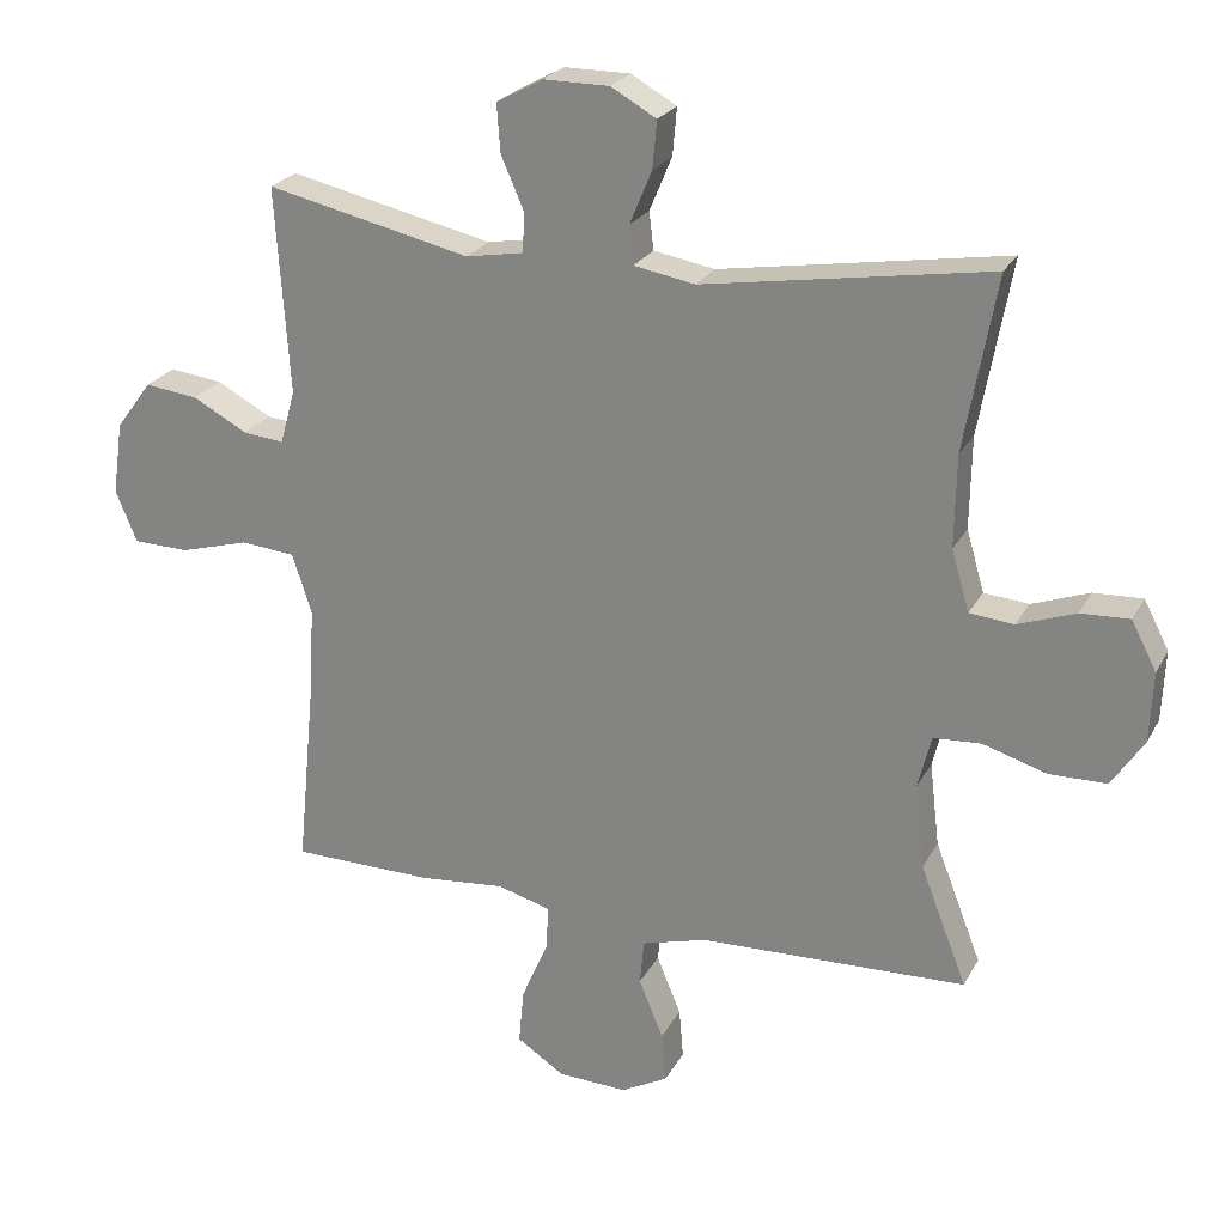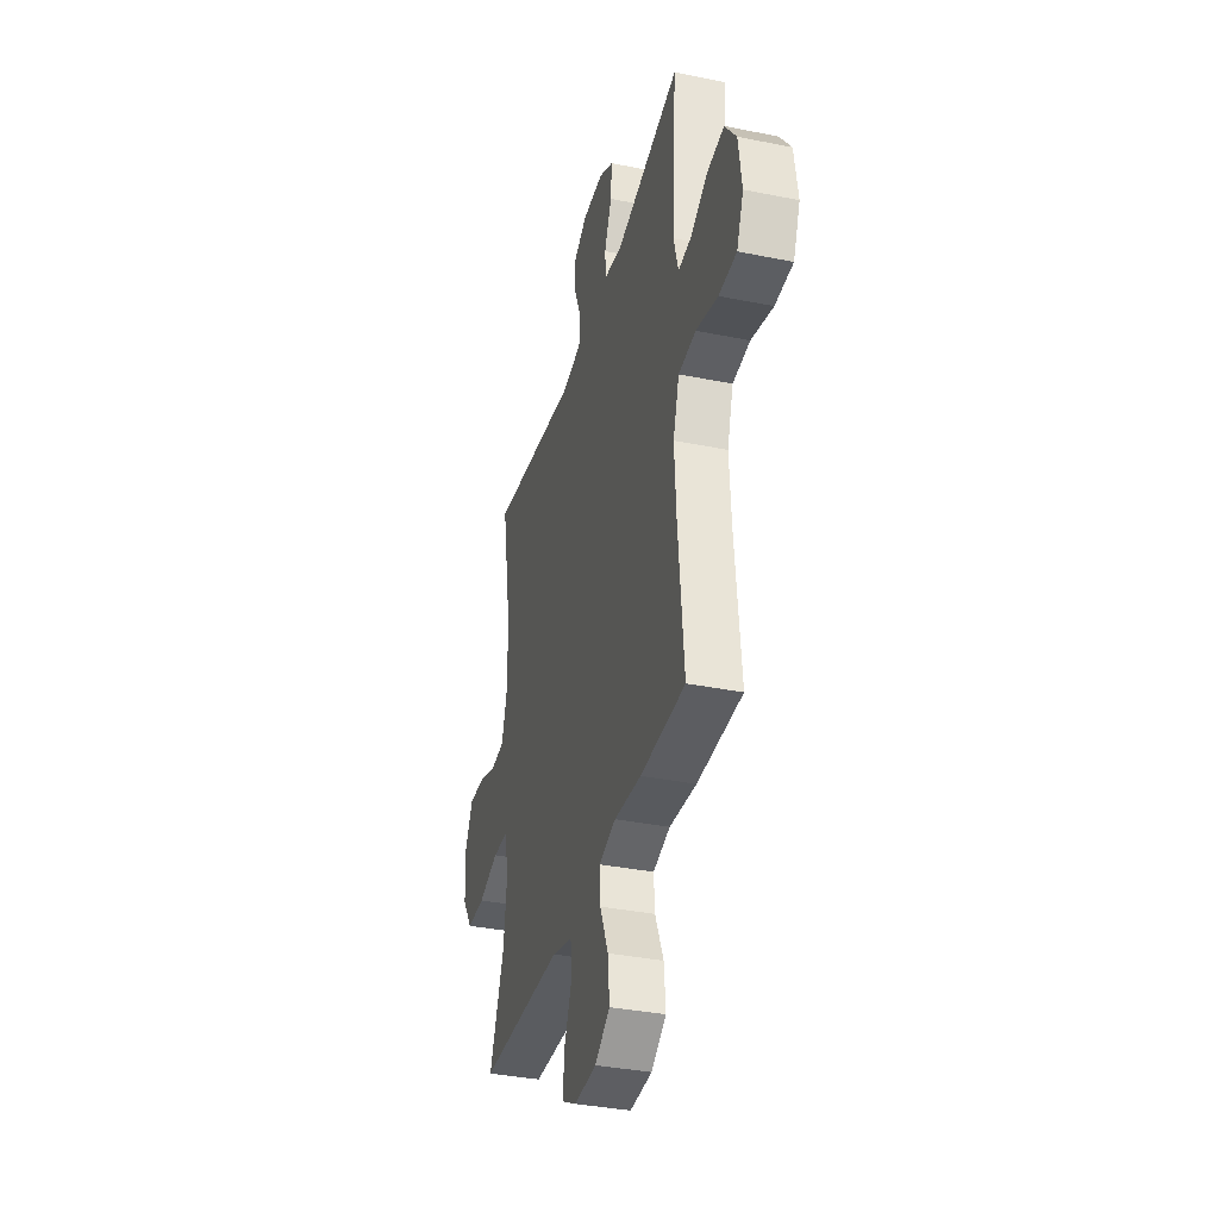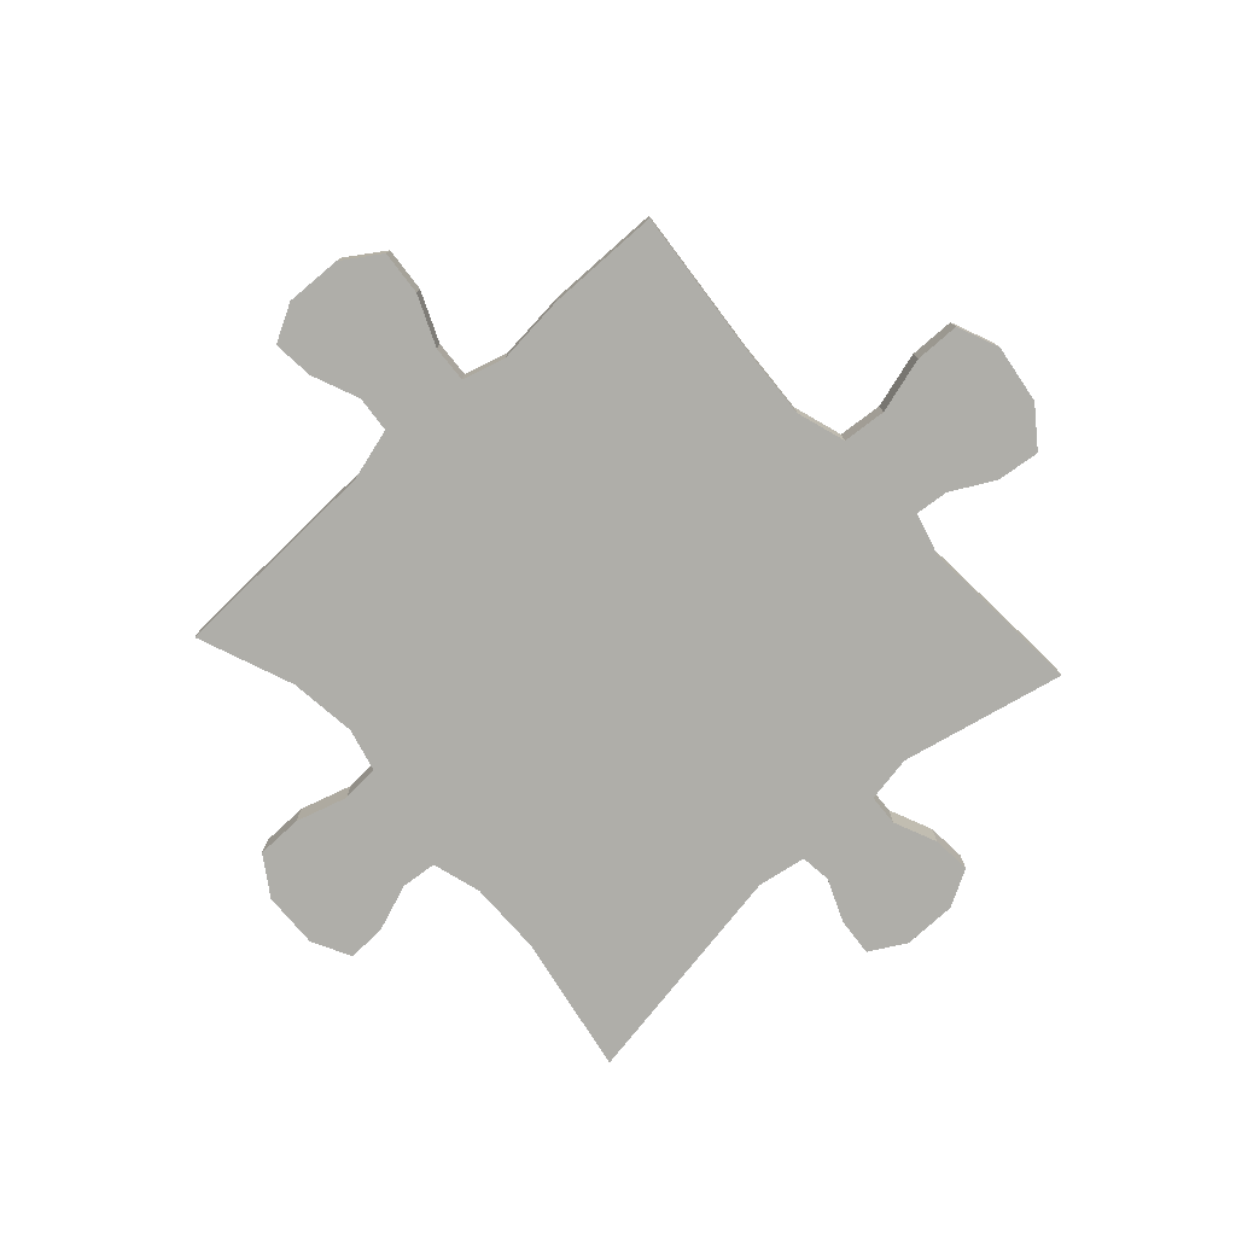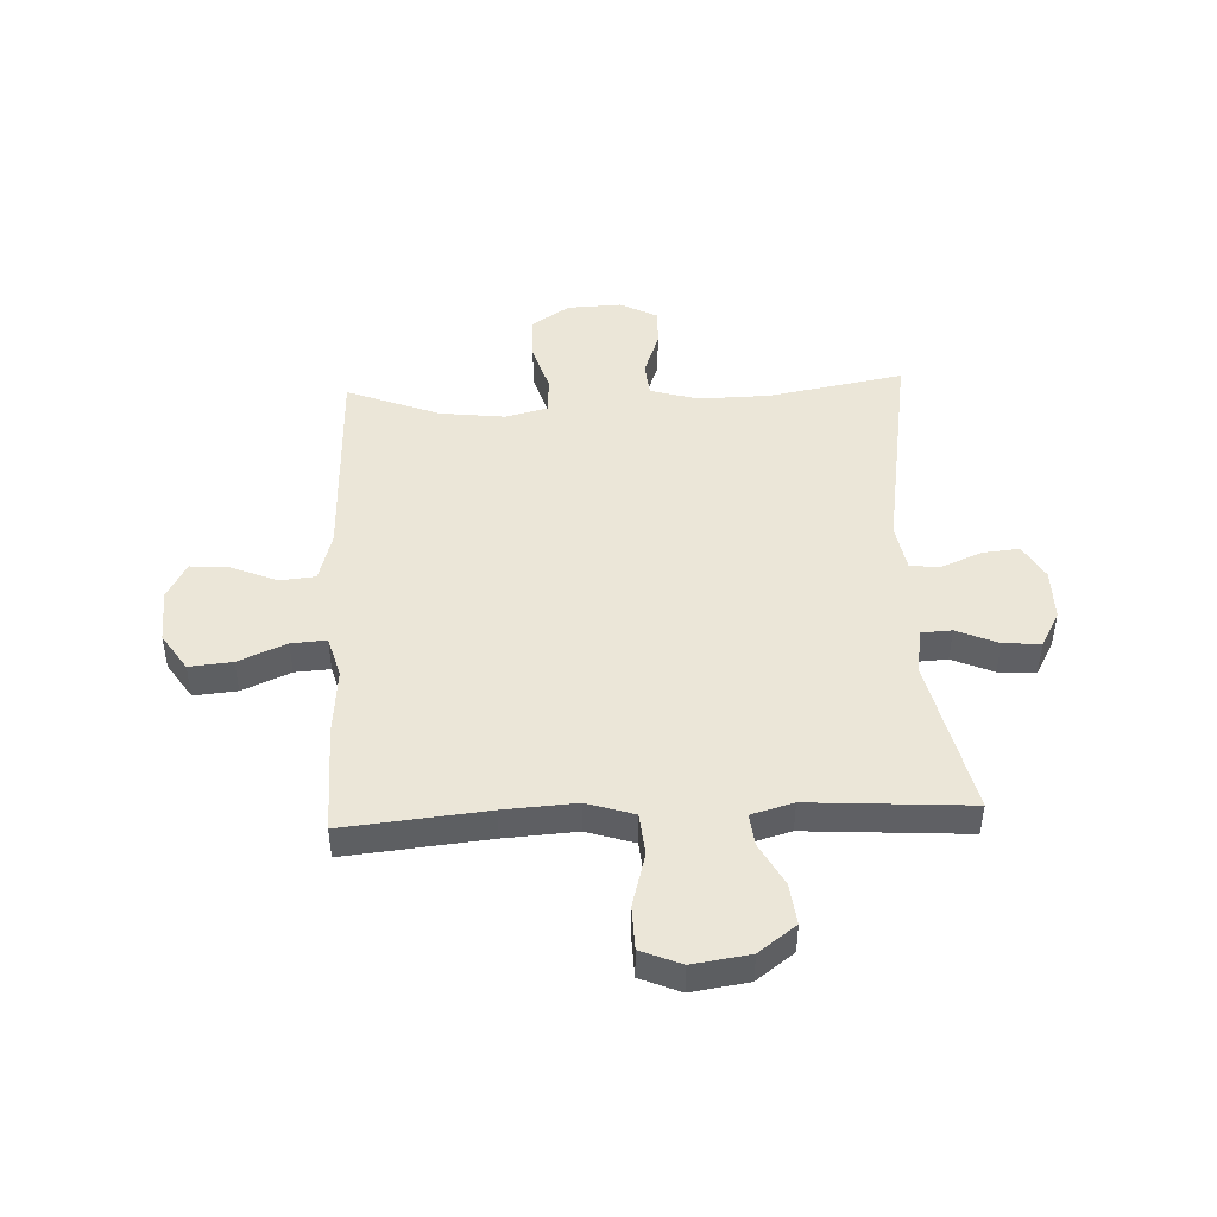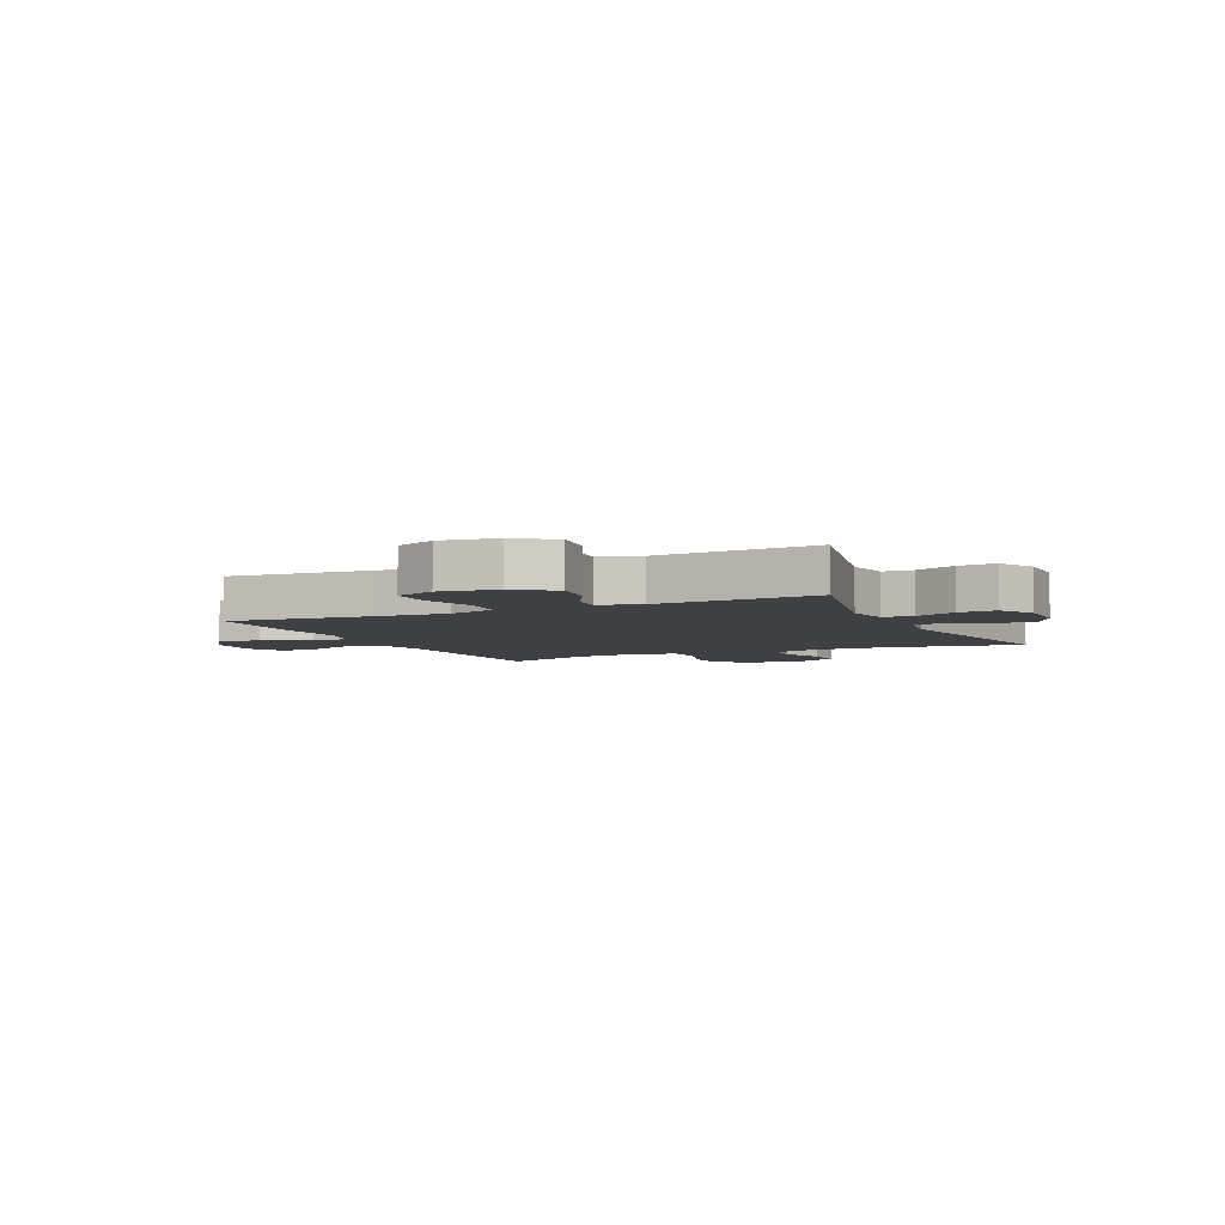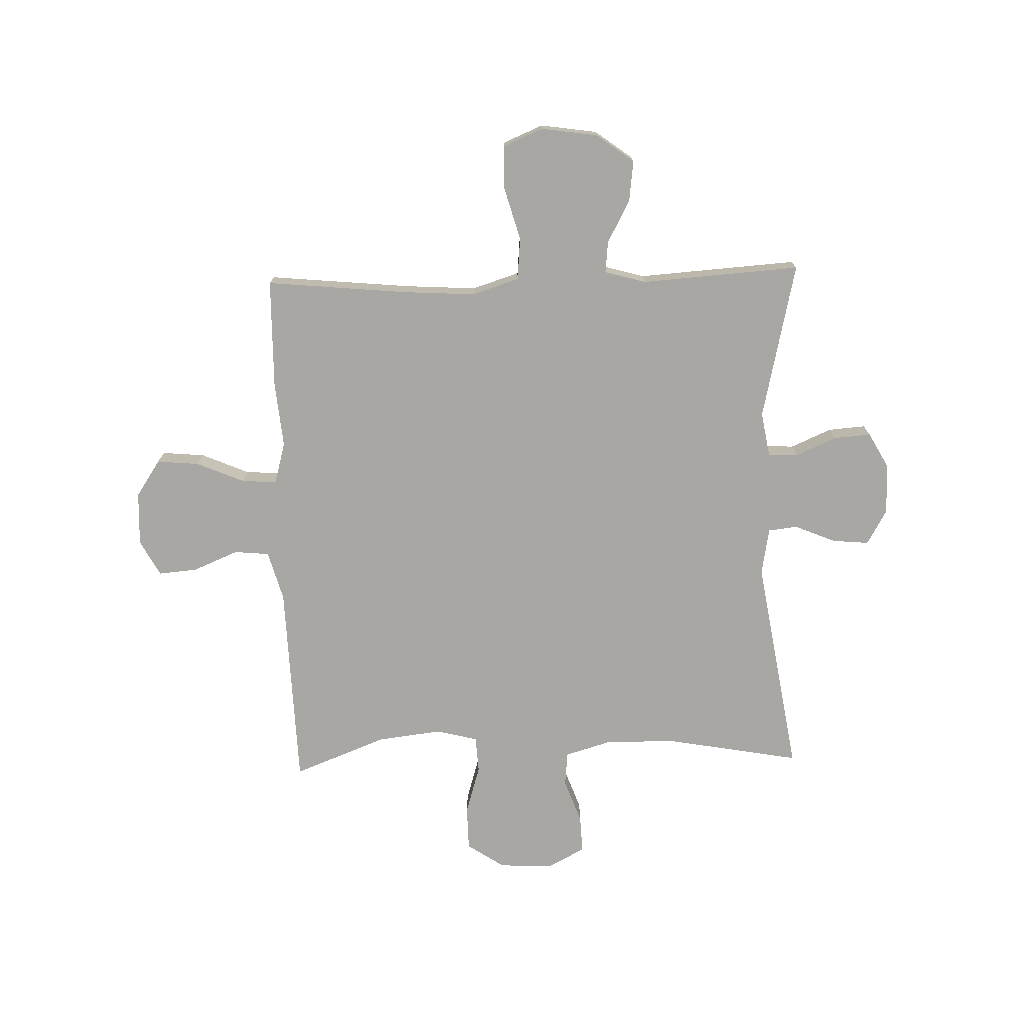
<metadata>
{"format":"obj","ext":"obj","renderer":"f3d","projection":"perspective","resolution":1024,"background":"white","views":[{"elev":23.8,"azim":22.1,"up":"+Z"},{"elev":-36.1,"azim":-104.8,"up":"+Z"},{"elev":-77.5,"azim":-137.6,"up":"+Y"},{"elev":46.3,"azim":-92.6,"up":"+Y"},{"elev":-5.1,"azim":-65.0,"up":"+Y"},{"elev":-74.4,"azim":-88.3,"up":"+Y"}]}
</metadata>
<code>
v 0.5 0.07 0.5
v 0.456 0.07 0.257
v 0.454 0.07 0.129
v 0.479 0.07 0.044
v 0.541 0.07 0.038
v 0.621 0.07 0.067
v 0.689 0.07 0.07
v 0.724 0.07 0.003
v 0.72 0.07 -0.095
v 0.675 0.07 -0.163
v 0.595 0.07 -0.164
v 0.506 0.07 -0.137
v 0.44 0.07 -0.141
v 0.421 0.07 -0.216
v 0.435 0.07 -0.333
v 0.5 0.07 -0.5
v 0.127 0.07 -0.512
v 0.037 0.07 -0.537
v 0.031 0.07 -0.6
v 0.065 0.07 -0.682
v 0.071 0.07 -0.752
v 0.006 0.07 -0.787
v -0.091 0.07 -0.783
v -0.157 0.07 -0.739
v -0.15 0.07 -0.662
v -0.113 0.07 -0.576
v -0.109 0.07 -0.513
v -0.184 0.07 -0.492
v -0.303 0.07 -0.503
v -0.5 0.07 -0.5
v -0.475 0.07 -0.244
v -0.467 0.07 -0.114
v -0.494 0.07 -0.029
v -0.57 0.07 -0.022
v -0.666 0.07 -0.049
v -0.744 0.07 -0.047
v -0.774 0.07 0.025
v -0.759 0.07 0.127
v -0.709 0.07 0.194
v -0.635 0.07 0.185
v -0.559 0.07 0.144
v -0.502 0.07 0.138
v -0.481 0.07 0.213
v -0.5 0.07 0.5
v -0.216 0.07 0.436
v -0.136 0.07 0.45
v -0.133 0.07 0.504
v -0.165 0.07 0.578
v -0.17 0.07 0.645
v -0.106 0.07 0.68
v -0.014 0.07 0.68
v 0.049 0.07 0.644
v 0.043 0.07 0.578
v 0.012 0.07 0.504
v 0.018 0.07 0.451
v 0.103 0.07 0.436
v 0.5 0 0.5
v 0.456 0 0.257
v 0.454 0 0.129
v 0.479 0 0.044
v 0.541 0 0.038
v 0.621 0 0.067
v 0.689 0 0.07
v 0.724 0 0.003
v 0.72 0 -0.095
v 0.675 0 -0.163
v 0.595 0 -0.164
v 0.506 0 -0.137
v 0.44 0 -0.141
v 0.421 0 -0.216
v 0.435 0 -0.333
v 0.5 0 -0.5
v 0.127 0 -0.512
v 0.037 0 -0.537
v 0.031 0 -0.6
v 0.065 0 -0.682
v 0.071 0 -0.752
v 0.006 0 -0.787
v -0.091 0 -0.783
v -0.157 0 -0.739
v -0.15 0 -0.662
v -0.113 0 -0.576
v -0.109 0 -0.513
v -0.184 0 -0.492
v -0.303 0 -0.503
v -0.5 0 -0.5
v -0.475 0 -0.244
v -0.467 0 -0.114
v -0.494 0 -0.029
v -0.57 0 -0.022
v -0.666 0 -0.049
v -0.744 0 -0.047
v -0.774 0 0.025
v -0.759 0 0.127
v -0.709 0 0.194
v -0.635 0 0.185
v -0.559 0 0.144
v -0.502 0 0.138
v -0.481 0 0.213
v -0.5 0 0.5
v -0.216 0 0.436
v -0.136 0 0.45
v -0.133 0 0.504
v -0.165 0 0.578
v -0.17 0 0.645
v -0.106 0 0.68
v -0.014 0 0.68
v 0.049 0 0.644
v 0.043 0 0.578
v 0.012 0 0.504
v 0.018 0 0.451
v 0.103 0 0.436
f 52 53 54
f 51 52 54
f 50 51 54
f 49 50 54
f 48 49 54
f 47 48 54
f 46 47 54 55
f 45 46 55 56
f 43 44 45
f 42 43 45 56
f 39 40 41
f 38 39 41
f 37 38 41
f 36 37 41
f 35 36 41
f 34 35 41
f 33 34 41 42
f 56 1 2
f 42 56 2
f 33 42 2
f 32 33 2
f 28 29 30 31
f 32 2 3
f 31 32 3
f 28 31 3
f 27 28 3
f 24 25 26
f 23 24 26
f 22 23 26
f 21 22 26
f 20 21 26
f 19 20 26
f 18 19 26 27
f 15 16 17
f 17 18 27
f 15 17 27
f 14 15 27
f 10 11 12
f 9 10 12
f 8 9 12
f 7 8 12
f 6 7 12
f 5 6 12
f 4 5 12 13
f 13 14 27
f 4 13 27
f 3 4 27
f 110 109 108
f 110 108 107
f 110 107 106
f 110 106 105
f 110 105 104
f 110 104 103
f 111 110 103 102
f 112 111 102 101
f 101 100 99
f 112 101 99 98
f 97 96 95
f 97 95 94
f 97 94 93
f 97 93 92
f 97 92 91
f 97 91 90
f 98 97 90 89
f 58 57 112
f 58 112 98
f 58 98 89
f 58 89 88
f 87 86 85 84
f 59 58 88
f 59 88 87
f 59 87 84
f 59 84 83
f 82 81 80
f 82 80 79
f 82 79 78
f 82 78 77
f 82 77 76
f 82 76 75
f 83 82 75 74
f 73 72 71
f 83 74 73
f 83 73 71
f 83 71 70
f 68 67 66
f 68 66 65
f 68 65 64
f 68 64 63
f 68 63 62
f 68 62 61
f 69 68 61 60
f 83 70 69
f 83 69 60
f 83 60 59
f 1 57 58 2
f 2 58 59 3
f 3 59 60 4
f 4 60 61 5
f 5 61 62 6
f 6 62 63 7
f 7 63 64 8
f 8 64 65 9
f 9 65 66 10
f 10 66 67 11
f 11 67 68 12
f 12 68 69 13
f 13 69 70 14
f 14 70 71 15
f 15 71 72 16
f 16 72 73 17
f 17 73 74 18
f 18 74 75 19
f 19 75 76 20
f 20 76 77 21
f 21 77 78 22
f 22 78 79 23
f 23 79 80 24
f 24 80 81 25
f 25 81 82 26
f 26 82 83 27
f 27 83 84 28
f 28 84 85 29
f 29 85 86 30
f 30 86 87 31
f 31 87 88 32
f 32 88 89 33
f 33 89 90 34
f 34 90 91 35
f 35 91 92 36
f 36 92 93 37
f 37 93 94 38
f 38 94 95 39
f 39 95 96 40
f 40 96 97 41
f 41 97 98 42
f 42 98 99 43
f 43 99 100 44
f 44 100 101 45
f 45 101 102 46
f 46 102 103 47
f 47 103 104 48
f 48 104 105 49
f 49 105 106 50
f 50 106 107 51
f 51 107 108 52
f 52 108 109 53
f 53 109 110 54
f 54 110 111 55
f 55 111 112 56
f 56 112 57 1

</code>
